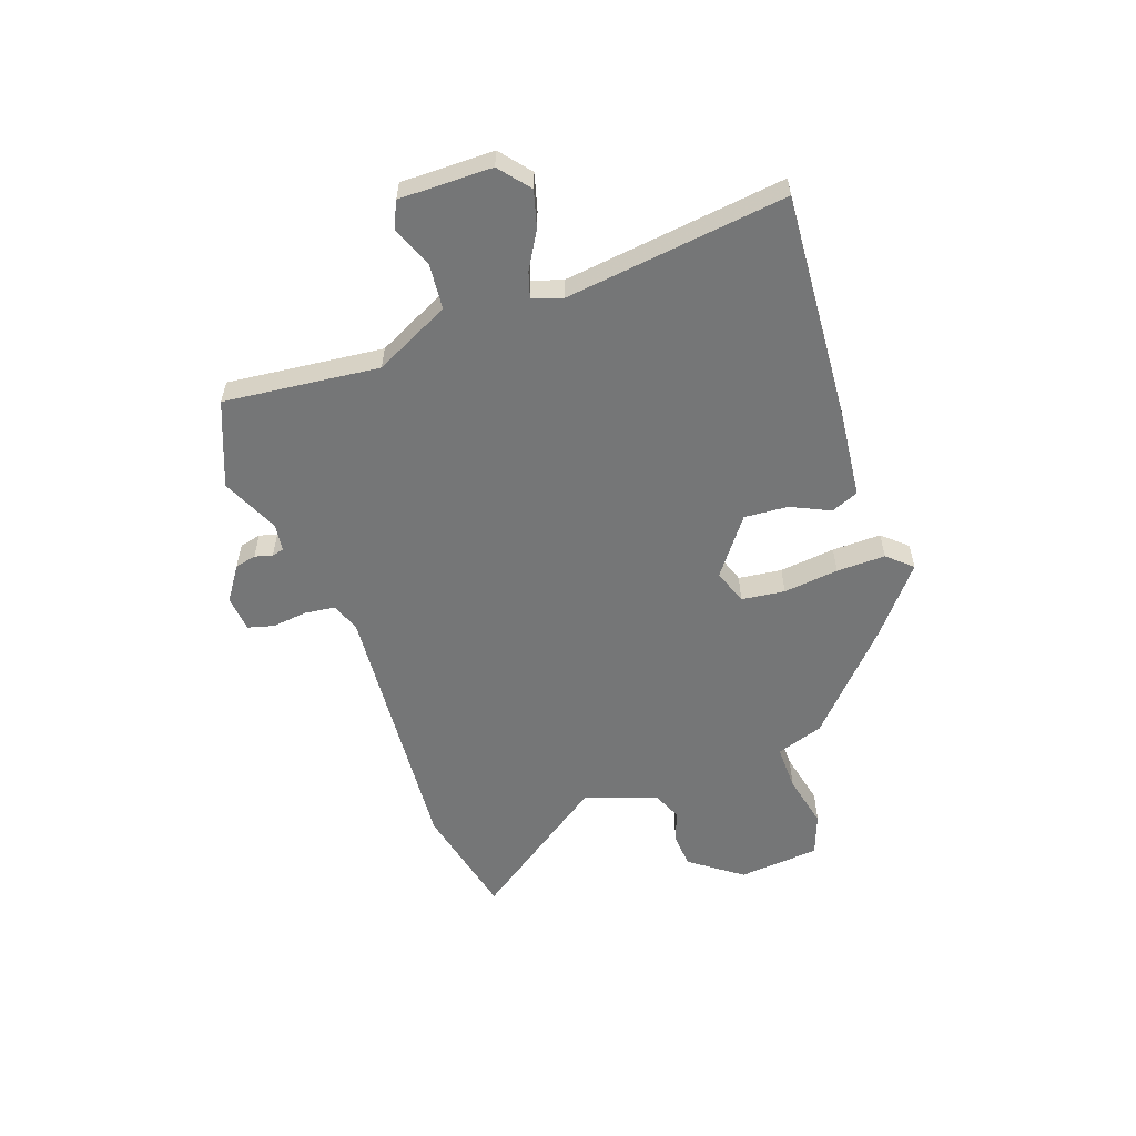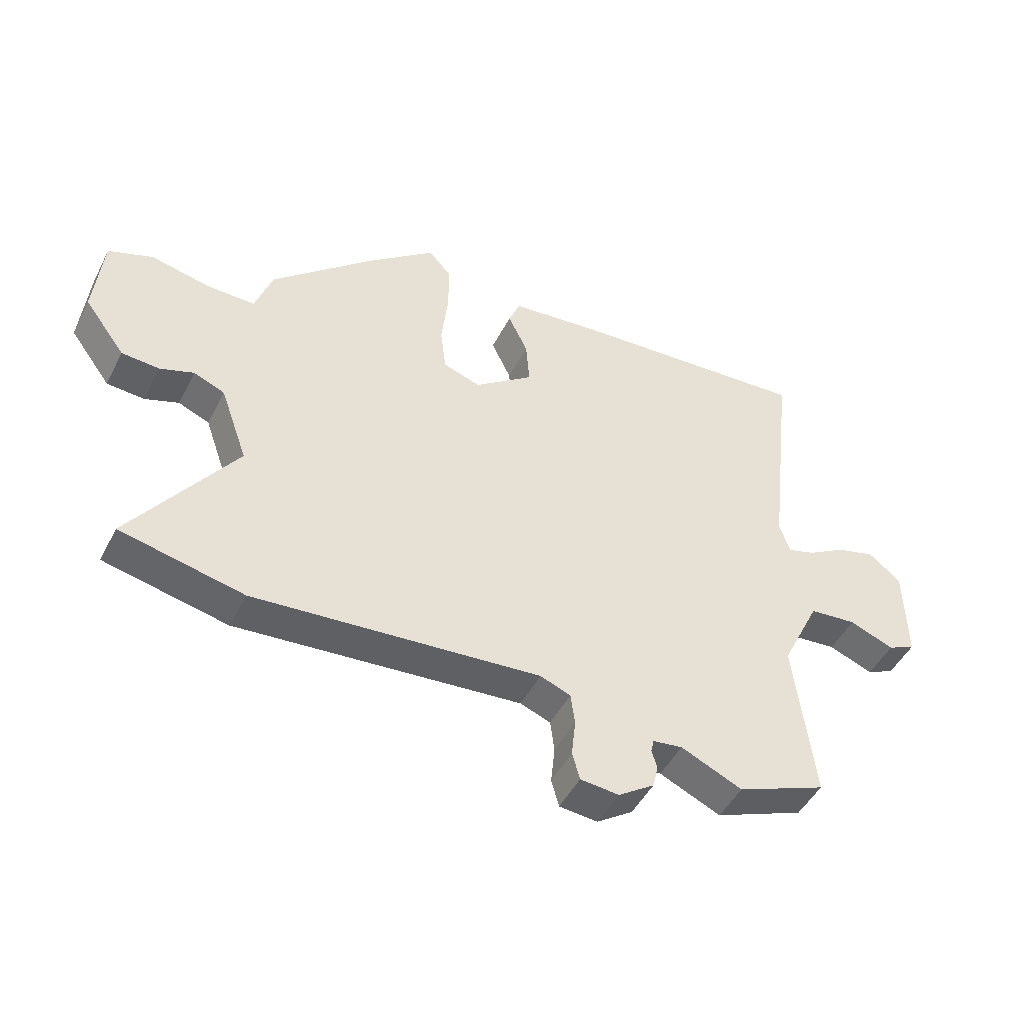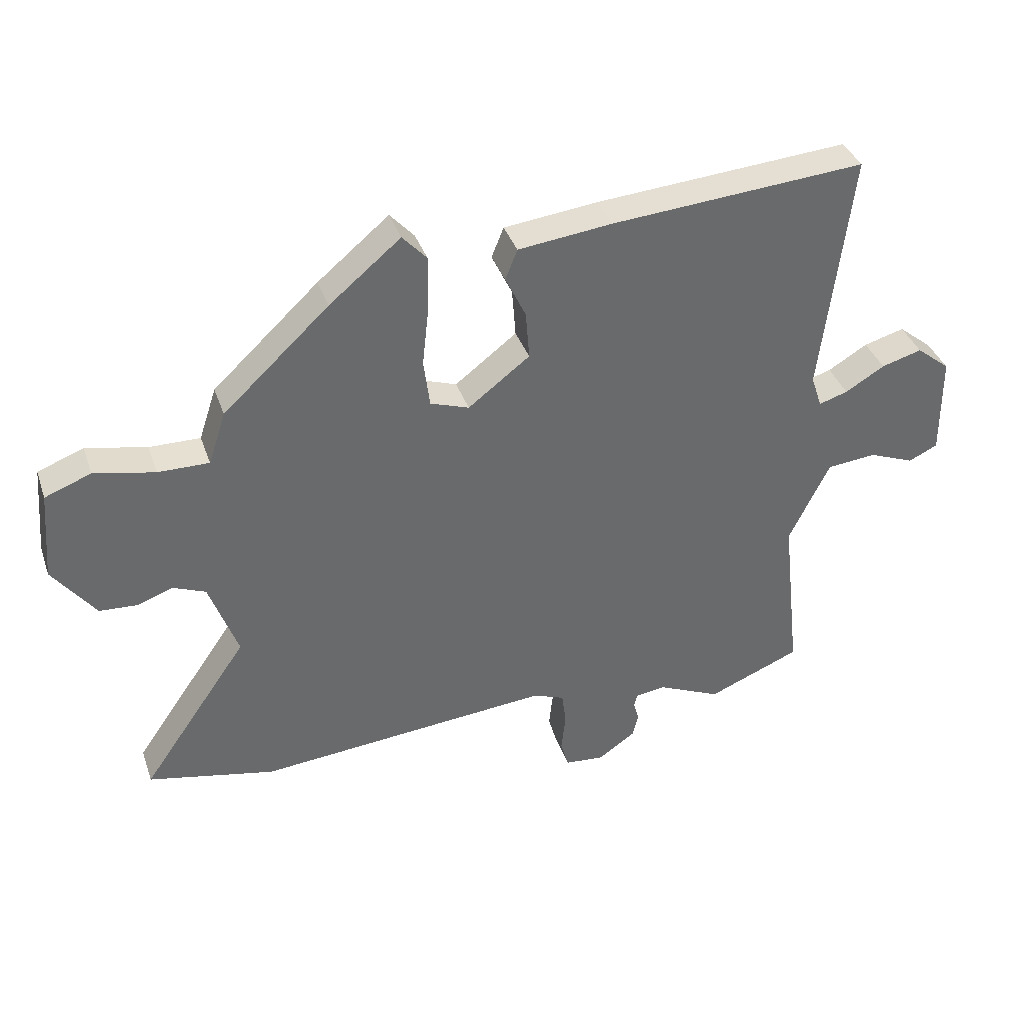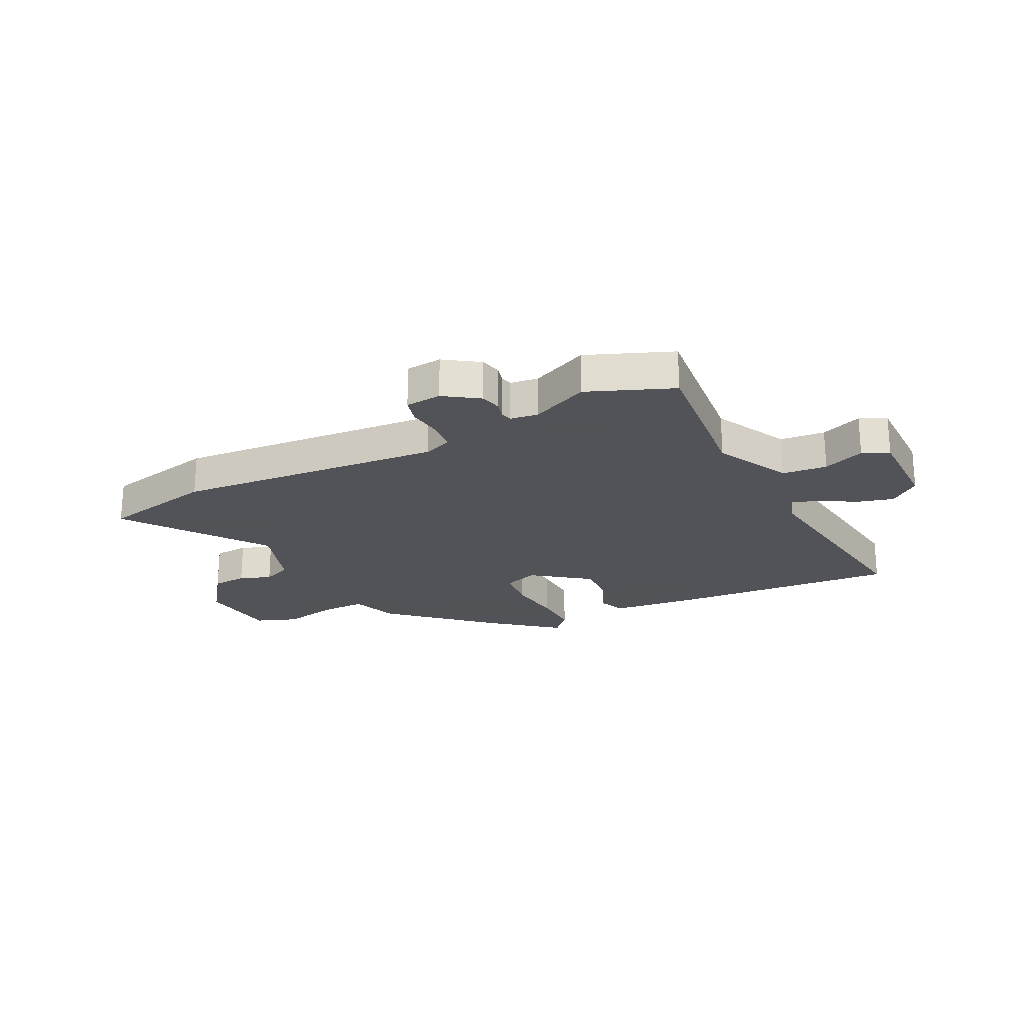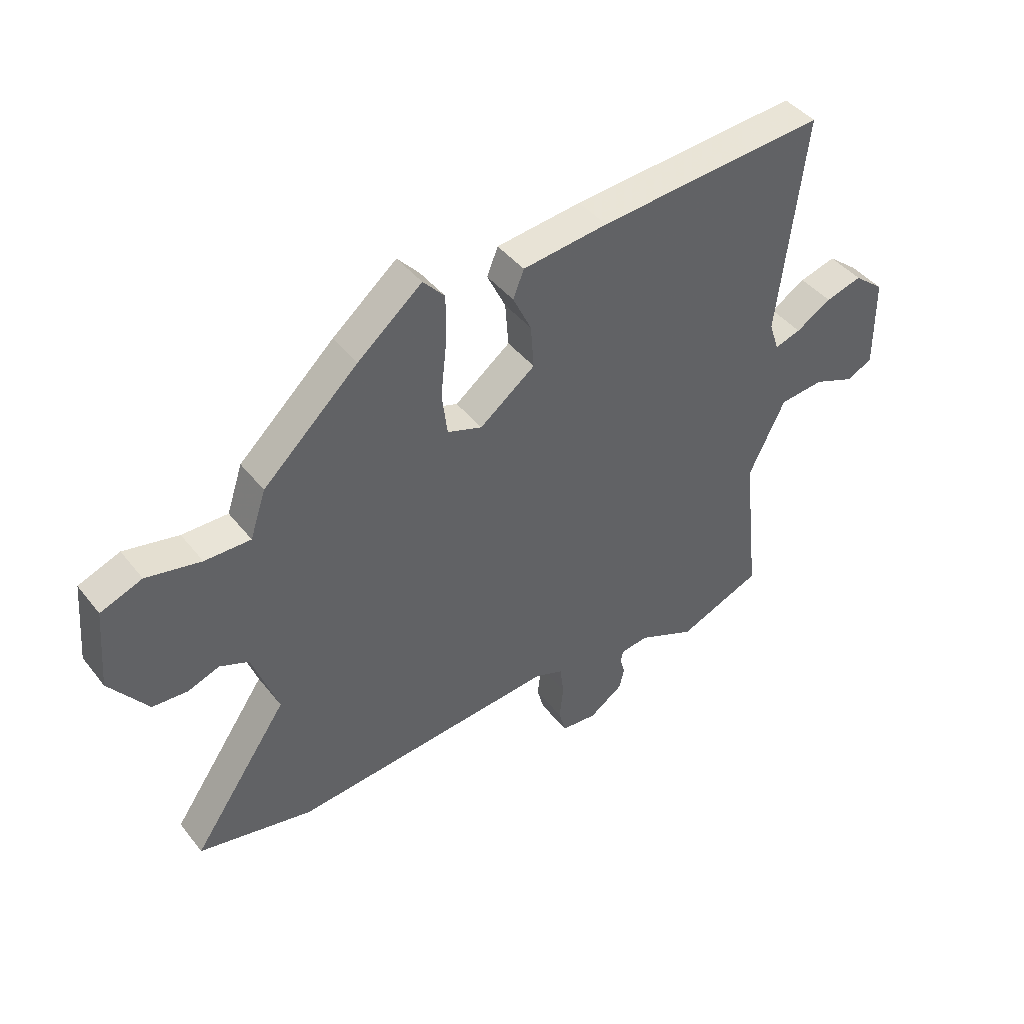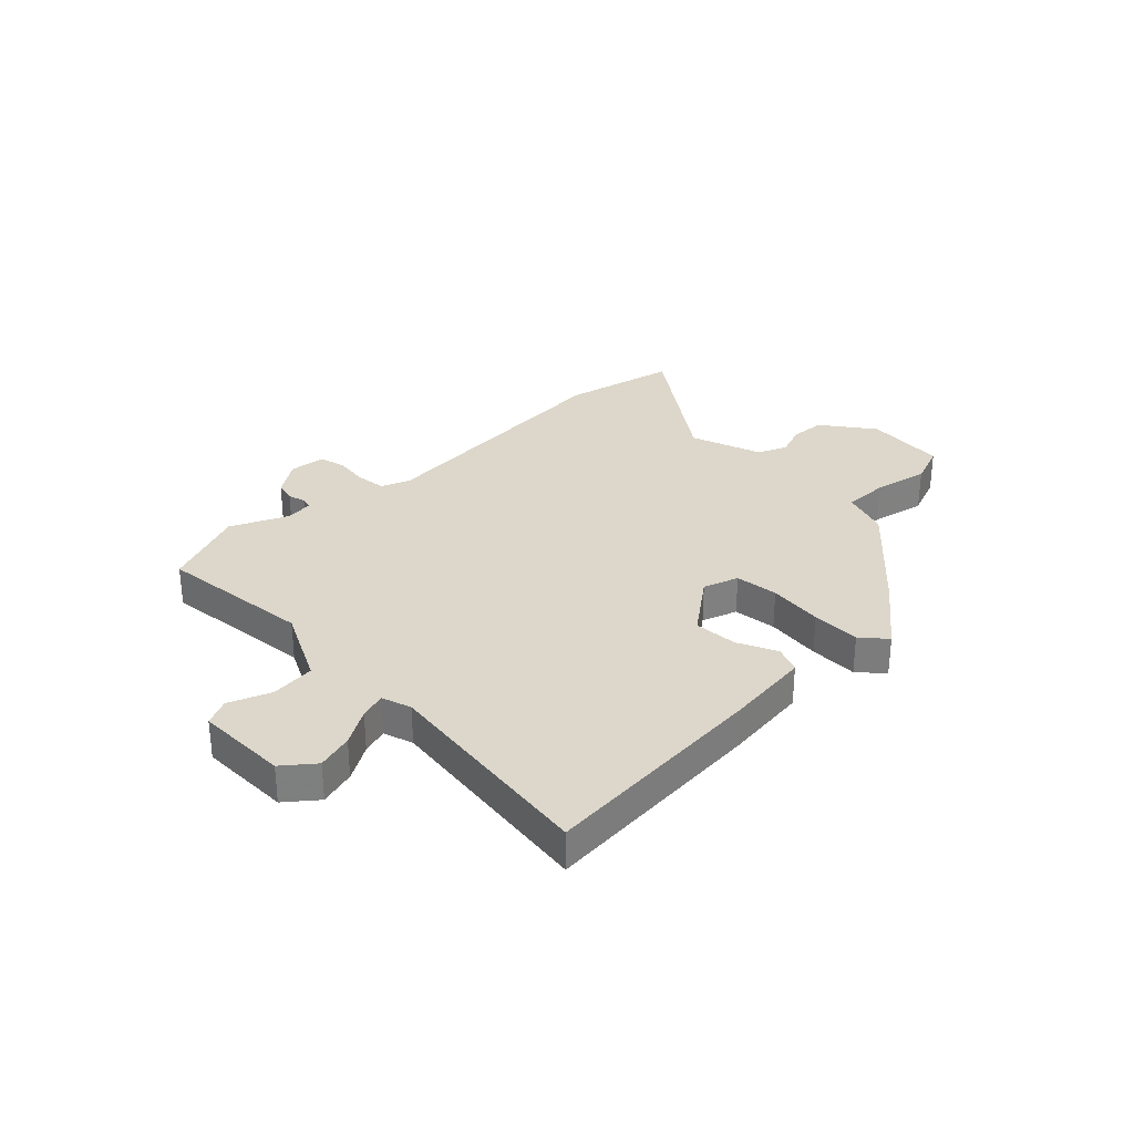
<metadata>
{"format":"obj","ext":"obj","renderer":"f3d","projection":"perspective","resolution":1024,"background":"white","views":[{"elev":-56.7,"azim":-70.2,"up":"+Y"},{"elev":-47.8,"azim":153.7,"up":"+Z"},{"elev":37.7,"azim":161.9,"up":"+Z"},{"elev":-22.5,"azim":-152.9,"up":"+Y"},{"elev":43.2,"azim":144.8,"up":"+Z"},{"elev":30.8,"azim":-44.2,"up":"+Y"}]}
</metadata>
<code>
v -0.357 0.07 -0.558
v -0.511 0.07 -0.495
v -0.479 0.07 -0.212
v -0.546 0.07 -0.074
v -0.628 0.07 -0.066
v -0.704 0.07 -0.096
v -0.752 0.07 -0.073
v -0.75 0.07 0.096
v -0.694 0.07 0.141
v -0.627 0.07 0.122
v -0.562 0.07 0.083
v -0.514 0.07 0.068
v -0.496 0.07 0.122
v -0.544 0.07 0.526
v -0.124 0.07 0.494
v 0.032 0.07 0.476
v 0.052 0.07 0.426
v 0.018 0.07 0.355
v 0.012 0.07 0.275
v 0.114 0.07 0.197
v 0.178 0.07 0.219
v 0.188 0.07 0.298
v 0.177 0.07 0.399
v 0.176 0.07 0.488
v 0.216 0.07 0.532
v 0.334 0.07 0.434
v 0.509 0.07 0.271
v 0.538 0.07 0.184
v 0.622 0.07 0.185
v 0.722 0.07 0.206
v 0.798 0.07 0.177
v 0.811 0.07 0.028
v 0.741 0.07 -0.066
v 0.677 0.07 -0.07
v 0.619 0.07 -0.049
v 0.566 0.07 -0.071
v 0.519 0.07 -0.203
v 0.696 0.07 -0.458
v 0.486 0.07 -0.503
v -0.003 0.07 -0.461
v -0.055 0.07 -0.481
v -0.062 0.07 -0.536
v -0.055 0.07 -0.601
v -0.068 0.07 -0.648
v -0.134 0.07 -0.654
v -0.196 0.07 -0.611
v -0.205 0.07 -0.572
v -0.196 0.07 -0.54
v -0.201 0.07 -0.518
v -0.252 0.07 -0.511
v -0.357 0 -0.558
v -0.511 0 -0.495
v -0.479 0 -0.212
v -0.546 0 -0.074
v -0.628 0 -0.066
v -0.704 0 -0.096
v -0.752 0 -0.073
v -0.75 0 0.096
v -0.694 0 0.141
v -0.627 0 0.122
v -0.562 0 0.083
v -0.514 0 0.068
v -0.496 0 0.122
v -0.544 0 0.526
v -0.124 0 0.494
v 0.032 0 0.476
v 0.052 0 0.426
v 0.018 0 0.355
v 0.012 0 0.275
v 0.114 0 0.197
v 0.178 0 0.219
v 0.188 0 0.298
v 0.177 0 0.399
v 0.176 0 0.488
v 0.216 0 0.532
v 0.334 0 0.434
v 0.509 0 0.271
v 0.538 0 0.184
v 0.622 0 0.185
v 0.722 0 0.206
v 0.798 0 0.177
v 0.811 0 0.028
v 0.741 0 -0.066
v 0.677 0 -0.07
v 0.619 0 -0.049
v 0.566 0 -0.071
v 0.519 0 -0.203
v 0.696 0 -0.458
v 0.486 0 -0.503
v -0.003 0 -0.461
v -0.055 0 -0.481
v -0.062 0 -0.536
v -0.055 0 -0.601
v -0.068 0 -0.648
v -0.134 0 -0.654
v -0.196 0 -0.611
v -0.205 0 -0.572
v -0.196 0 -0.54
v -0.201 0 -0.518
v -0.252 0 -0.511
f 45 46 47 48
f 45 48 49
f 42 43 44 45
f 41 42 45 49
f 40 41 49 50
f 37 38 39 40
f 36 37 40 50
f 32 33 34 35
f 30 31 32 35
f 29 30 35 36
f 28 29 36 50
f 22 23 24 25
f 22 25 26 27
f 15 16 17 18
f 13 14 15 18
f 12 13 18 19
f 8 9 10 11
f 8 11 12
f 5 6 7 8
f 4 5 8 12
f 3 4 12 19
f 21 22 27 28
f 20 21 28 50
f 3 19 20 50
f 1 2 3 50
f 98 97 96 95
f 99 98 95
f 95 94 93 92
f 99 95 92 91
f 100 99 91 90
f 90 89 88 87
f 100 90 87 86
f 85 84 83 82
f 85 82 81 80
f 86 85 80 79
f 100 86 79 78
f 75 74 73 72
f 77 76 75 72
f 68 67 66 65
f 68 65 64 63
f 69 68 63 62
f 61 60 59 58
f 62 61 58
f 58 57 56 55
f 62 58 55 54
f 69 62 54 53
f 78 77 72 71
f 100 78 71 70
f 100 70 69 53
f 100 53 52 51
f 1 51 52 2
f 2 52 53 3
f 3 53 54 4
f 4 54 55 5
f 5 55 56 6
f 6 56 57 7
f 7 57 58 8
f 8 58 59 9
f 9 59 60 10
f 10 60 61 11
f 11 61 62 12
f 12 62 63 13
f 13 63 64 14
f 14 64 65 15
f 15 65 66 16
f 16 66 67 17
f 17 67 68 18
f 18 68 69 19
f 19 69 70 20
f 20 70 71 21
f 21 71 72 22
f 22 72 73 23
f 23 73 74 24
f 24 74 75 25
f 25 75 76 26
f 26 76 77 27
f 27 77 78 28
f 28 78 79 29
f 29 79 80 30
f 30 80 81 31
f 31 81 82 32
f 32 82 83 33
f 33 83 84 34
f 34 84 85 35
f 35 85 86 36
f 36 86 87 37
f 37 87 88 38
f 38 88 89 39
f 39 89 90 40
f 40 90 91 41
f 41 91 92 42
f 42 92 93 43
f 43 93 94 44
f 44 94 95 45
f 45 95 96 46
f 46 96 97 47
f 47 97 98 48
f 48 98 99 49
f 49 99 100 50
f 50 100 51 1

</code>
